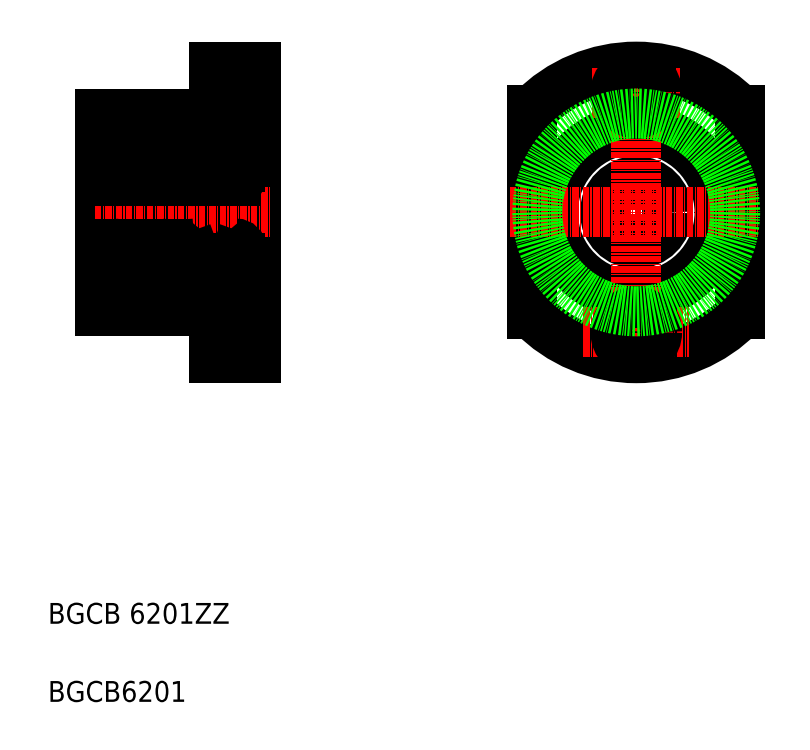
<metadata>
{"format":"dxf","ext":"dxf","renderer":"ezdxf+matplotlib","layout":"modelspace","background":"white","min_lineweight":24,"dpi":150}
</metadata>
<code>
0
SECTION
2
ENTITIES
0
LINE
8
0
10
165.9
20
154
30
0
11
165.9
21
192
31
0
0
LINE
8
0
10
195.9
20
145
30
0
11
195.9
21
201
31
0
0
LINE
8
0
10
183.1
20
158
30
0
11
183.1
21
188
31
0
0
LINE
8
0
10
193.1
20
156.1
30
0
11
193.1
21
189.8
31
0
0
LINE
8
0
10
194.4
20
156.1
30
0
11
194.4
21
189.8
31
0
0
LINE
8
0
10
178.8
20
158
30
0
11
178.8
21
188
31
0
0
LINE
8
0
10
168.8
20
156.1
30
0
11
168.8
21
189.8
31
0
0
LINE
8
0
10
167.4
20
156.1
30
0
11
167.4
21
189.8
31
0
0
TEXT
8
0
10
156
20
78.97
30
0
40
4
1
BGCB6201
0
TEXT
8
0
10
156
20
93.97
30
0
40
4
1
BGCB 6201ZZ
0
LINE
8
0
10
187.9
20
154
30
0
11
165.9
21
154
31
0
0
LINE
8
0
10
184.1
20
167
30
0
11
192.1
21
167
31
0
0
LINE
8
0
10
184.1
20
157
30
0
11
193.1
21
157
31
0
0
CIRCLE
8
0
10
188.1
20
162
30
0
40
2.778
0
CIRCLE
8
0
10
188.1
20
162
30
0
40
2.778
0
LINE
8
CENTER
10
164.9
20
173
30
0
11
198.7
21
173
31
0
0
ARC
8
0
10
184.1
20
158
30
0
40
1
50
180
51
270
0
ARC
8
0
10
169.8
20
158
30
0
40
1
50
180
51
270
0
ARC
8
0
10
177.8
20
158
30
0
40
1
50
270
51
360
0
LINE
8
0
10
177.8
20
157
30
0
11
168.8
21
157
31
0
0
LINE
8
0
10
167.4
20
156.1
30
0
11
168.8
21
156.1
31
0
0
LINE
8
0
10
165.9
20
157
30
0
11
167.4
21
157
31
0
0
LINE
8
0
10
177.8
20
167
30
0
11
169.8
21
167
31
0
0
CIRCLE
8
0
10
173.8
20
162
30
0
40
2.778
0
CIRCLE
8
0
10
173.8
20
162
30
0
40
2.778
0
LINE
8
0
10
167.4
20
159.6
30
0
11
168.8
21
159.6
31
0
0
LINE
8
0
10
169.2
20
161.1
30
0
11
169.2
21
163.9
31
0
0
LINE
8
0
10
169.4
20
161.2
30
0
11
169.4
21
163.9
31
0
0
LINE
8
0
10
170.2
20
160.4
30
0
11
169.4
21
161.2
31
0
0
LINE
8
0
10
170
20
160.4
30
0
11
169.2
21
161.1
31
0
0
ARC
8
0
10
170.3
20
160.2
30
0
40
0.1
50
90
51
175
0
ARC
8
0
10
168.9
20
159.5
30
0
40
0.1
50
90
51
180
0
LINE
8
0
10
168.9
20
159.6
30
0
11
169.3
21
159.6
31
0
0
ARC
8
0
10
169.5
20
159.7
30
0
40
0.2
50
129.9
51
220
0
LINE
8
0
10
169.5
20
160
30
0
11
169.4
21
159.9
31
0
0
LINE
8
0
10
170.1
20
159.5
30
0
11
170.2
21
160.2
31
0
0
ARC
8
0
10
169.8
20
159.5
30
0
40
0.1
50
220
51
357.2
0
LINE
8
0
10
169.9
20
159.5
30
0
11
170
21
160.4
31
0
0
ARC
8
0
10
169.8
20
159.5
30
0
40
0.3
50
220
51
355
0
LINE
8
0
10
170.2
20
160
30
0
11
170.2
21
160.4
31
0
0
LINE
8
0
10
169.5
20
159.7
30
0
11
169.8
21
159.4
31
0
0
LINE
8
0
10
169.3
20
159.6
30
0
11
169.6
21
159.3
31
0
0
LINE
8
0
10
169.5
20
160
30
0
11
169.7
21
159.8
31
0
0
LINE
8
0
10
169.7
20
159.8
30
0
11
169.5
21
159.7
31
0
0
LINE
8
0
10
170.3
20
160.3
30
0
11
171.6
21
160.3
31
0
0
ARC
8
0
10
170.4
20
163.9
30
0
40
0.2
50
200
51
270
0
ARC
8
0
10
169.4
20
163.9
30
0
40
0.2
50
90
51
180
0
ARC
8
0
10
169
20
164.5
30
0
40
0.2
50
180
51
270
0
LINE
8
0
10
169
20
164.3
30
0
11
169.3
21
164.3
31
0
0
LINE
8
0
10
170
20
164.6
30
0
11
170.2
21
163.8
31
0
0
LINE
8
0
10
169.9
20
164.1
30
0
11
169.9
21
163.9
31
0
0
LINE
8
0
10
169.9
20
163.9
30
0
11
169.4
21
163.9
31
0
0
LINE
8
0
10
169.4
20
164.1
30
0
11
169.9
21
164.1
31
0
0
LINE
8
0
10
169.7
20
164.7
30
0
11
169.8
21
164.7
31
0
0
ARC
8
0
10
169.7
20
164.5
30
0
40
0.2
50
90
51
140
0
ARC
8
0
10
169.8
20
164.5
30
0
40
0.2
50
20.01
51
90
0
LINE
8
0
10
169.3
20
164.3
30
0
11
169.6
21
164.6
31
0
0
LINE
8
0
10
170.4
20
163.7
30
0
11
171.6
21
163.7
31
0
0
ARC
8
0
10
169.8
20
166
30
0
40
1
50
90
51
180
0
LINE
8
0
10
178.9
20
160
30
0
11
180.9
21
160
31
0
0
LINE
8
0
10
182.9
20
160
30
0
11
178.8
21
160
31
0
0
LINE
8
0
10
178.2
20
161.2
30
0
11
178.2
21
163.9
31
0
0
LINE
8
0
10
178.4
20
161.1
30
0
11
178.4
21
163.9
31
0
0
LINE
8
0
10
177.4
20
160.4
30
0
11
178.2
21
161.2
31
0
0
ARC
8
0
10
177.7
20
159.5
30
0
40
0.3
50
185
51
320
0
LINE
8
0
10
177.4
20
159.5
30
0
11
177.4
21
160.2
31
0
0
LINE
8
0
10
177.3
20
160.3
30
0
11
176
21
160.3
31
0
0
LINE
8
0
10
177.4
20
160
30
0
11
177.4
21
160.4
31
0
0
ARC
8
0
10
177.3
20
160.2
30
0
40
0.1
50
4.997
51
90
0
LINE
8
0
10
177.6
20
160.4
30
0
11
178.4
21
161.1
31
0
0
ARC
8
0
10
177.7
20
159.5
30
0
40
0.1
50
182.8
51
320
0
LINE
8
0
10
177.9
20
159.8
30
0
11
178.1
21
159.7
31
0
0
LINE
8
0
10
178
20
160
30
0
11
177.9
21
159.8
31
0
0
LINE
8
0
10
178
20
160
30
0
11
178.2
21
159.9
31
0
0
ARC
8
0
10
178.1
20
159.7
30
0
40
0.2
50
320
51
50.09
0
LINE
8
0
10
178.2
20
159.6
30
0
11
178
21
159.3
31
0
0
LINE
8
0
10
178.1
20
159.7
30
0
11
177.8
21
159.4
31
0
0
LINE
8
0
10
178.7
20
159.6
30
0
11
178.2
21
159.6
31
0
0
ARC
8
0
10
178.7
20
159.5
30
0
40
0.1
50
360
51
90
0
LINE
8
0
10
177.6
20
159.5
30
0
11
177.6
21
160.4
31
0
0
LINE
8
0
10
177.6
20
164.6
30
0
11
177.3
21
163.8
31
0
0
LINE
8
0
10
177.1
20
163.7
30
0
11
176
21
163.7
31
0
0
ARC
8
0
10
177.1
20
163.9
30
0
40
0.2
50
270
51
340
0
LINE
8
0
10
177.7
20
163.9
30
0
11
178.2
21
163.9
31
0
0
LINE
8
0
10
178.2
20
164.1
30
0
11
177.7
21
164.1
31
0
0
ARC
8
0
10
177.8
20
164.5
30
0
40
0.2
50
90
51
160
0
ARC
8
0
10
178.2
20
163.9
30
0
40
0.2
50
360
51
90
0
LINE
8
0
10
178.6
20
164.3
30
0
11
178.3
21
164.3
31
0
0
ARC
8
0
10
177.9
20
164.5
30
0
40
0.2
50
40
51
90
0
LINE
8
0
10
177.9
20
164.7
30
0
11
177.8
21
164.7
31
0
0
LINE
8
0
10
178.3
20
164.3
30
0
11
178
21
164.6
31
0
0
ARC
8
0
10
178.6
20
164.5
30
0
40
0.2
50
270
51
360
0
LINE
8
0
10
177.7
20
164.1
30
0
11
177.7
21
163.9
31
0
0
LINE
8
0
10
183.7
20
161.2
30
0
11
183.7
21
163.9
31
0
0
LINE
8
0
10
183.5
20
161.1
30
0
11
183.5
21
163.9
31
0
0
LINE
8
0
10
183.2
20
159.6
30
0
11
183.6
21
159.6
31
0
0
ARC
8
0
10
183.2
20
159.5
30
0
40
0.1
50
90
51
180
0
LINE
8
0
10
182.9
20
160
30
0
11
180.9
21
160
31
0
0
LINE
8
0
10
184.6
20
160.3
30
0
11
185.9
21
160.3
31
0
0
LINE
8
0
10
184.3
20
160.4
30
0
11
183.5
21
161.1
31
0
0
LINE
8
0
10
184.5
20
160.4
30
0
11
183.7
21
161.2
31
0
0
ARC
8
0
10
184.1
20
159.5
30
0
40
0.3
50
220
51
355
0
ARC
8
0
10
184.1
20
159.5
30
0
40
0.1
50
220
51
357.2
0
LINE
8
0
10
184
20
159.8
30
0
11
183.8
21
159.7
31
0
0
LINE
8
0
10
183.8
20
160
30
0
11
184
21
159.8
31
0
0
LINE
8
0
10
183.8
20
160
30
0
11
183.7
21
159.9
31
0
0
ARC
8
0
10
183.8
20
159.7
30
0
40
0.2
50
129.9
51
220
0
LINE
8
0
10
183.6
20
159.6
30
0
11
183.9
21
159.3
31
0
0
LINE
8
0
10
183.8
20
159.7
30
0
11
184.1
21
159.4
31
0
0
LINE
8
0
10
184.5
20
160
30
0
11
184.5
21
160.4
31
0
0
LINE
8
0
10
184.2
20
159.5
30
0
11
184.3
21
160.4
31
0
0
LINE
8
0
10
184.4
20
159.5
30
0
11
184.5
21
160.2
31
0
0
ARC
8
0
10
184.6
20
160.2
30
0
40
0.1
50
90
51
175
0
ARC
8
0
10
183.3
20
164.5
30
0
40
0.2
50
180
51
270
0
LINE
8
0
10
184.7
20
163.7
30
0
11
185.9
21
163.7
31
0
0
LINE
8
0
10
184.2
20
163.9
30
0
11
183.7
21
163.9
31
0
0
LINE
8
0
10
183.7
20
164.1
30
0
11
184.2
21
164.1
31
0
0
ARC
8
0
10
184.1
20
164.5
30
0
40
0.2
50
20.01
51
90
0
ARC
8
0
10
183.7
20
163.9
30
0
40
0.2
50
90
51
180
0
LINE
8
0
10
183.3
20
164.3
30
0
11
183.6
21
164.3
31
0
0
ARC
8
0
10
184
20
164.5
30
0
40
0.2
50
90
51
140
0
LINE
8
0
10
184
20
164.7
30
0
11
184.1
21
164.7
31
0
0
LINE
8
0
10
183.6
20
164.3
30
0
11
183.9
21
164.6
31
0
0
LINE
8
0
10
184.2
20
164.1
30
0
11
184.2
21
163.9
31
0
0
LINE
8
0
10
184.3
20
164.6
30
0
11
184.5
21
163.8
31
0
0
ARC
8
0
10
184.7
20
163.9
30
0
40
0.2
50
200
51
270
0
ARC
8
0
10
177.8
20
166
30
0
40
1
50
360
51
90
0
ARC
8
0
10
184.1
20
166
30
0
40
1
50
90
51
180
0
ARC
8
0
10
192.1
20
158
30
0
40
1
50
270
51
0
0
LINE
8
0
10
187.9
20
145
30
0
11
187.9
21
154
31
0
0
LINE
8
0
10
195.9
20
145
30
0
11
187.9
21
145
31
0
0
LINE
8
0
10
195.9
20
157
30
0
11
194.4
21
157
31
0
0
LINE
8
0
10
194.4
20
156.1
30
0
11
193.1
21
156.1
31
0
0
ARC
8
0
10
192.1
20
164.5
30
0
40
0.2
50
90
51
160
0
LINE
8
0
10
191.7
20
160.4
30
0
11
192.5
21
161.2
31
0
0
LINE
8
0
10
191.9
20
160.4
30
0
11
192.7
21
161.1
31
0
0
ARC
8
0
10
192
20
159.5
30
0
40
0.1
50
182.8
51
320
0
LINE
8
0
10
191.9
20
159.5
30
0
11
191.9
21
160.4
31
0
0
ARC
8
0
10
192
20
159.5
30
0
40
0.3
50
185
51
320
0
ARC
8
0
10
191.6
20
160.2
30
0
40
0.1
50
4.997
51
90
0
LINE
8
0
10
191.7
20
159.5
30
0
11
191.7
21
160.2
31
0
0
LINE
8
0
10
191.7
20
160
30
0
11
191.7
21
160.4
31
0
0
LINE
8
0
10
191.6
20
160.3
30
0
11
190.3
21
160.3
31
0
0
ARC
8
0
10
191.4
20
163.9
30
0
40
0.2
50
270
51
340
0
LINE
8
0
10
191.9
20
164.6
30
0
11
191.6
21
163.8
31
0
0
LINE
8
0
10
191.4
20
163.7
30
0
11
190.3
21
163.7
31
0
0
LINE
8
0
10
192.7
20
161.1
30
0
11
192.7
21
163.9
31
0
0
LINE
8
0
10
192.5
20
161.2
30
0
11
192.5
21
163.9
31
0
0
ARC
8
0
10
193
20
159.5
30
0
40
0.1
50
0
51
90
0
LINE
8
0
10
193
20
159.6
30
0
11
192.5
21
159.6
31
0
0
ARC
8
0
10
192.4
20
159.7
30
0
40
0.2
50
320
51
50.09
0
LINE
8
0
10
192.3
20
160
30
0
11
192.5
21
159.9
31
0
0
LINE
8
0
10
192.4
20
159.7
30
0
11
192.1
21
159.4
31
0
0
LINE
8
0
10
192.5
20
159.6
30
0
11
192.3
21
159.3
31
0
0
LINE
8
0
10
192.3
20
160
30
0
11
192.2
21
159.8
31
0
0
LINE
8
0
10
192.2
20
159.8
30
0
11
192.4
21
159.7
31
0
0
LINE
8
0
10
194.4
20
159.6
30
0
11
193.1
21
159.6
31
0
0
ARC
8
0
10
192.5
20
163.9
30
0
40
0.2
50
0
51
90
0
ARC
8
0
10
192.9
20
164.5
30
0
40
0.2
50
270
51
0
0
LINE
8
0
10
192.9
20
164.3
30
0
11
192.6
21
164.3
31
0
0
LINE
8
0
10
192
20
164.1
30
0
11
192
21
163.9
31
0
0
LINE
8
0
10
192
20
163.9
30
0
11
192.5
21
163.9
31
0
0
LINE
8
0
10
192.5
20
164.1
30
0
11
192
21
164.1
31
0
0
LINE
8
0
10
192.2
20
164.7
30
0
11
192.1
21
164.7
31
0
0
ARC
8
0
10
192.2
20
164.5
30
0
40
0.2
50
40
51
90
0
LINE
8
0
10
192.6
20
164.3
30
0
11
192.3
21
164.6
31
0
0
ARC
8
0
10
192.1
20
166
30
0
40
1
50
0
51
90
0
LINE
8
0
10
187.9
20
192
30
0
11
165.9
21
192
31
0
0
CIRCLE
8
0
10
188.1
20
184
30
0
40
2.778
0
CIRCLE
8
0
10
188.1
20
184
30
0
40
2.778
0
LINE
8
0
10
184.1
20
189
30
0
11
193.1
21
189
31
0
0
LINE
8
0
10
184.1
20
179
30
0
11
192.1
21
179
31
0
0
CIRCLE
8
0
10
173.8
20
184
30
0
40
2.778
0
CIRCLE
8
0
10
173.8
20
184
30
0
40
2.778
0
LINE
8
0
10
177.8
20
189
30
0
11
168.8
21
189
31
0
0
LINE
8
0
10
177.8
20
179
30
0
11
169.8
21
179
31
0
0
ARC
8
0
10
170.4
20
182.1
30
0
40
0.2
50
90
51
160
0
LINE
8
0
10
169.4
20
184.8
30
0
11
169.4
21
182.1
31
0
0
LINE
8
0
10
169.2
20
184.9
30
0
11
169.2
21
182.1
31
0
0
ARC
8
0
10
169.8
20
180
30
0
40
1
50
180
51
270
0
LINE
8
0
10
169.3
20
181.7
30
0
11
169.6
21
181.4
31
0
0
ARC
8
0
10
169.8
20
181.5
30
0
40
0.2
50
270
51
340
0
ARC
8
0
10
169.7
20
181.5
30
0
40
0.2
50
220
51
270
0
LINE
8
0
10
169.7
20
181.3
30
0
11
169.8
21
181.3
31
0
0
LINE
8
0
10
169.4
20
181.9
30
0
11
169.9
21
181.9
31
0
0
LINE
8
0
10
169.9
20
182.1
30
0
11
169.4
21
182.1
31
0
0
LINE
8
0
10
169.9
20
181.9
30
0
11
169.9
21
182.1
31
0
0
LINE
8
0
10
170
20
181.4
30
0
11
170.2
21
182.2
31
0
0
LINE
8
0
10
169
20
181.7
30
0
11
169.3
21
181.7
31
0
0
ARC
8
0
10
169
20
181.5
30
0
40
0.2
50
90
51
180
0
ARC
8
0
10
169.4
20
182.1
30
0
40
0.2
50
180
51
270
0
ARC
8
0
10
169.8
20
188
30
0
40
1
50
90
51
180
0
LINE
8
0
10
167.4
20
189.8
30
0
11
168.8
21
189.8
31
0
0
LINE
8
0
10
167.4
20
186.3
30
0
11
168.8
21
186.3
31
0
0
LINE
8
0
10
165.9
20
189
30
0
11
167.4
21
189
31
0
0
LINE
8
0
10
169.5
20
186.3
30
0
11
169.8
21
186.6
31
0
0
LINE
8
0
10
169.9
20
186.5
30
0
11
170
21
185.6
31
0
0
LINE
8
0
10
170.1
20
186.5
30
0
11
170.2
21
185.8
31
0
0
ARC
8
0
10
169.5
20
186.3
30
0
40
0.2
50
140
51
230.1
0
LINE
8
0
10
169.7
20
186.1
30
0
11
169.5
21
186.3
31
0
0
LINE
8
0
10
169.5
20
186
30
0
11
169.7
21
186.1
31
0
0
LINE
8
0
10
170
20
185.6
30
0
11
169.2
21
184.9
31
0
0
LINE
8
0
10
170.2
20
185.5
30
0
11
169.4
21
184.8
31
0
0
LINE
8
0
10
170.2
20
186
30
0
11
170.2
21
185.5
31
0
0
ARC
8
0
10
170.3
20
185.8
30
0
40
0.1
50
185
51
270
0
LINE
8
0
10
169.5
20
186
30
0
11
169.4
21
186.1
31
0
0
LINE
8
0
10
170.3
20
185.7
30
0
11
171.6
21
185.7
31
0
0
LINE
8
0
10
170.4
20
182.3
30
0
11
171.6
21
182.3
31
0
0
LINE
8
0
10
169.3
20
186.4
30
0
11
169.6
21
186.7
31
0
0
ARC
8
0
10
169.8
20
186.5
30
0
40
0.3
50
4.997
51
140
0
ARC
8
0
10
169.8
20
186.5
30
0
40
0.1
50
2.82
51
140
0
LINE
8
0
10
168.9
20
186.4
30
0
11
169.3
21
186.4
31
0
0
ARC
8
0
10
168.9
20
186.5
30
0
40
0.1
50
180
51
270
0
ARC
8
0
10
184.7
20
182.1
30
0
40
0.2
50
90
51
160
0
LINE
8
0
10
183.5
20
184.9
30
0
11
183.5
21
182.1
31
0
0
LINE
8
0
10
183.7
20
184.8
30
0
11
183.7
21
182.1
31
0
0
ARC
8
0
10
177.1
20
182.1
30
0
40
0.2
50
20.01
51
90
0
LINE
8
0
10
178.4
20
184.9
30
0
11
178.4
21
182.1
31
0
0
LINE
8
0
10
178.2
20
184.8
30
0
11
178.2
21
182.1
31
0
0
LINE
8
0
10
177.6
20
181.4
30
0
11
177.3
21
182.2
31
0
0
ARC
8
0
10
178.6
20
181.5
30
0
40
0.2
50
360
51
90
0
LINE
8
0
10
178.3
20
181.7
30
0
11
178
21
181.4
31
0
0
ARC
8
0
10
177.8
20
181.5
30
0
40
0.2
50
200
51
270
0
LINE
8
0
10
177.9
20
181.3
30
0
11
177.8
21
181.3
31
0
0
ARC
8
0
10
177.9
20
181.5
30
0
40
0.2
50
270
51
320
0
LINE
8
0
10
178.2
20
181.9
30
0
11
177.7
21
181.9
31
0
0
LINE
8
0
10
177.7
20
182.1
30
0
11
178.2
21
182.1
31
0
0
LINE
8
0
10
178.6
20
181.7
30
0
11
178.3
21
181.7
31
0
0
ARC
8
0
10
178.2
20
182.1
30
0
40
0.2
50
270
51
360
0
LINE
8
0
10
177.7
20
181.9
30
0
11
177.7
21
182.1
31
0
0
ARC
8
0
10
177.8
20
180
30
0
40
1
50
270
51
360
0
ARC
8
0
10
183.3
20
181.5
30
0
40
0.2
50
90
51
180
0
ARC
8
0
10
184.1
20
180
30
0
40
1
50
180
51
270
0
LINE
8
0
10
183.6
20
181.7
30
0
11
183.9
21
181.4
31
0
0
ARC
8
0
10
184.1
20
181.5
30
0
40
0.2
50
270
51
340
0
LINE
8
0
10
184
20
181.3
30
0
11
184.1
21
181.3
31
0
0
ARC
8
0
10
184
20
181.5
30
0
40
0.2
50
220
51
270
0
LINE
8
0
10
183.7
20
181.9
30
0
11
184.2
21
181.9
31
0
0
LINE
8
0
10
184.2
20
182.1
30
0
11
183.7
21
182.1
31
0
0
LINE
8
0
10
183.3
20
181.7
30
0
11
183.6
21
181.7
31
0
0
ARC
8
0
10
183.7
20
182.1
30
0
40
0.2
50
180
51
270
0
LINE
8
0
10
184.3
20
181.4
30
0
11
184.5
21
182.2
31
0
0
LINE
8
0
10
184.2
20
181.9
30
0
11
184.2
21
182.1
31
0
0
LINE
8
0
10
178.9
20
186
30
0
11
180.9
21
186
31
0
0
LINE
8
0
10
183.1
20
186
30
0
11
178.8
21
186
31
0
0
LINE
8
0
10
178.1
20
186.3
30
0
11
177.8
21
186.6
31
0
0
ARC
8
0
10
178.1
20
186.3
30
0
40
0.2
50
309.9
51
40
0
LINE
8
0
10
177.4
20
186.5
30
0
11
177.4
21
185.8
31
0
0
LINE
8
0
10
177.6
20
186.5
30
0
11
177.6
21
185.6
31
0
0
LINE
8
0
10
177.4
20
185.5
30
0
11
178.2
21
184.8
31
0
0
LINE
8
0
10
177.3
20
185.7
30
0
11
176
21
185.7
31
0
0
LINE
8
0
10
177.4
20
186
30
0
11
177.4
21
185.5
31
0
0
ARC
8
0
10
177.3
20
185.8
30
0
40
0.1
50
270
51
355
0
LINE
8
0
10
177.1
20
182.3
30
0
11
176
21
182.3
31
0
0
LINE
8
0
10
177.6
20
185.6
30
0
11
178.4
21
184.9
31
0
0
LINE
8
0
10
178
20
186
30
0
11
178.2
21
186.1
31
0
0
LINE
8
0
10
178
20
186
30
0
11
177.9
21
186.1
31
0
0
LINE
8
0
10
177.9
20
186.1
30
0
11
178.1
21
186.3
31
0
0
ARC
8
0
10
177.7
20
186.5
30
0
40
0.3
50
40
51
175
0
ARC
8
0
10
177.8
20
188
30
0
40
1
50
360
51
90
0
ARC
8
0
10
178.7
20
186.5
30
0
40
0.1
50
270
51
360
0
ARC
8
0
10
177.7
20
186.5
30
0
40
0.1
50
40
51
177.2
0
LINE
8
0
10
178.7
20
186.4
30
0
11
178.2
21
186.4
31
0
0
LINE
8
0
10
178.2
20
186.4
30
0
11
178
21
186.7
31
0
0
LINE
8
0
10
183.8
20
186.3
30
0
11
184.1
21
186.6
31
0
0
ARC
8
0
10
183.8
20
186.3
30
0
40
0.2
50
140
51
230.1
0
LINE
8
0
10
184.4
20
186.5
30
0
11
184.5
21
185.8
31
0
0
LINE
8
0
10
184.2
20
186.5
30
0
11
184.3
21
185.6
31
0
0
LINE
8
0
10
182.9
20
186
30
0
11
180.9
21
186
31
0
0
LINE
8
0
10
184.6
20
185.7
30
0
11
185.9
21
185.7
31
0
0
LINE
8
0
10
184.5
20
185.5
30
0
11
183.7
21
184.8
31
0
0
LINE
8
0
10
184.3
20
185.6
30
0
11
183.5
21
184.9
31
0
0
LINE
8
0
10
183.8
20
186
30
0
11
183.7
21
186.1
31
0
0
LINE
8
0
10
183.8
20
186
30
0
11
184
21
186.1
31
0
0
LINE
8
0
10
184
20
186.1
30
0
11
183.8
21
186.3
31
0
0
LINE
8
0
10
184.5
20
186
30
0
11
184.5
21
185.5
31
0
0
ARC
8
0
10
184.6
20
185.8
30
0
40
0.1
50
185
51
270
0
LINE
8
0
10
184.7
20
182.3
30
0
11
185.9
21
182.3
31
0
0
ARC
8
0
10
184.1
20
188
30
0
40
1
50
90
51
180
0
LINE
8
0
10
183.2
20
186.4
30
0
11
183.6
21
186.4
31
0
0
ARC
8
0
10
183.2
20
186.5
30
0
40
0.1
50
180
51
270
0
ARC
8
0
10
184.1
20
186.5
30
0
40
0.1
50
2.82
51
140
0
ARC
8
0
10
184.1
20
186.5
30
0
40
0.3
50
4.997
51
140
0
LINE
8
0
10
183.6
20
186.4
30
0
11
183.9
21
186.7
31
0
0
ARC
8
0
10
191.4
20
182.1
30
0
40
0.2
50
20.01
51
90
0
LINE
8
0
10
192.5
20
184.8
30
0
11
192.5
21
182.1
31
0
0
LINE
8
0
10
192.7
20
184.9
30
0
11
192.7
21
182.1
31
0
0
ARC
8
0
10
192.1
20
181.5
30
0
40
0.2
50
200
51
270
0
LINE
8
0
10
191.9
20
181.4
30
0
11
191.6
21
182.2
31
0
0
LINE
8
0
10
192.6
20
181.7
30
0
11
192.3
21
181.4
31
0
0
ARC
8
0
10
192.2
20
181.5
30
0
40
0.2
50
270
51
320
0
LINE
8
0
10
192.2
20
181.3
30
0
11
192.1
21
181.3
31
0
0
LINE
8
0
10
192.5
20
181.9
30
0
11
192
21
181.9
31
0
0
LINE
8
0
10
192
20
182.1
30
0
11
192.5
21
182.1
31
0
0
LINE
8
0
10
192
20
181.9
30
0
11
192
21
182.1
31
0
0
LINE
8
0
10
192.9
20
181.7
30
0
11
192.6
21
181.7
31
0
0
ARC
8
0
10
192.9
20
181.5
30
0
40
0.2
50
0
51
90
0
ARC
8
0
10
192.5
20
182.1
30
0
40
0.2
50
270
51
0
0
ARC
8
0
10
192.1
20
180
30
0
40
1
50
270
51
0
0
LINE
8
0
10
191.9
20
185.6
30
0
11
192.7
21
184.9
31
0
0
LINE
8
0
10
191.7
20
185.5
30
0
11
192.5
21
184.8
31
0
0
ARC
8
0
10
192
20
186.5
30
0
40
0.3
50
40
51
175
0
LINE
8
0
10
191.9
20
186.5
30
0
11
191.9
21
185.6
31
0
0
ARC
8
0
10
192
20
186.5
30
0
40
0.1
50
40
51
177.2
0
LINE
8
0
10
191.7
20
186.5
30
0
11
191.7
21
185.8
31
0
0
LINE
8
0
10
191.7
20
186
30
0
11
191.7
21
185.5
31
0
0
ARC
8
0
10
191.6
20
185.8
30
0
40
0.1
50
270
51
355
0
LINE
8
0
10
191.6
20
185.7
30
0
11
190.3
21
185.7
31
0
0
LINE
8
0
10
191.4
20
182.3
30
0
11
190.3
21
182.3
31
0
0
LINE
8
0
10
192.4
20
186.3
30
0
11
192.1
21
186.6
31
0
0
ARC
8
0
10
192.4
20
186.3
30
0
40
0.2
50
309.9
51
40
0
LINE
8
0
10
192.2
20
186.1
30
0
11
192.4
21
186.3
31
0
0
LINE
8
0
10
192.3
20
186
30
0
11
192.2
21
186.1
31
0
0
LINE
8
0
10
192.3
20
186
30
0
11
192.5
21
186.1
31
0
0
LINE
8
0
10
195.9
20
189
30
0
11
194.4
21
189
31
0
0
ARC
8
0
10
192.1
20
188
30
0
40
1
50
0
51
90
0
LINE
8
0
10
194.4
20
189.8
30
0
11
193.1
21
189.8
31
0
0
LINE
8
0
10
192.5
20
186.4
30
0
11
192.3
21
186.7
31
0
0
LINE
8
0
10
193
20
186.4
30
0
11
192.5
21
186.4
31
0
0
ARC
8
0
10
193
20
186.5
30
0
40
0.1
50
270
51
0
0
LINE
8
0
10
194.4
20
186.3
30
0
11
193.1
21
186.3
31
0
0
LINE
8
0
10
187.9
20
201
30
0
11
187.9
21
192
31
0
0
LINE
8
0
10
191.8
20
200
30
0
11
191.8
21
192
31
0
0
LINE
8
CENTER
10
186.9
20
196
30
0
11
196.9
21
196
31
0
0
LINE
8
0
10
191.8
20
198.2
30
0
11
187.9
21
198.2
31
0
0
LINE
8
0
10
195.9
20
201
30
0
11
187.9
21
201
31
0
0
LINE
8
0
10
195.9
20
200
30
0
11
191.8
21
200
31
0
0
LINE
8
0
10
190.9
20
201
30
0
11
190.9
21
201
31
0
0
LINE
8
0
10
193.9
20
201
30
0
11
193.9
21
201
31
0
0
LINE
8
0
10
249
20
192.6
30
0
11
249
21
153.4
31
0
0
LINE
8
0
10
289
20
192.6
30
0
11
289
21
153.4
31
0
0
CIRCLE
8
0
10
269
20
173
30
0
40
16
0
CIRCLE
8
0
10
269
20
173
30
0
40
6
0
LINE
8
CENTER
10
269
20
204.6
30
0
11
269
21
141.4
31
0
0
ARC
8
0
10
269
20
173
30
0
40
28
50
224.4
51
315.6
0
LINE
8
CENTER
10
244.7
20
173
30
0
11
292.8
21
173
31
0
0
ARC
8
0
10
269
20
173
30
0
40
28
50
44.42
51
135.6
0
LINE
8
CENTER
10
260.5
20
196
30
0
11
277.4
21
196
31
0
0
LINE
8
CENTER
10
186.9
20
150
30
0
11
196.9
21
150
31
0
0
CIRCLE
8
0
10
269
20
196
30
0
40
4
0
CIRCLE
8
0
10
269
20
196
30
0
40
2.25
0
LINE
8
CENTER
10
258.7
20
150
30
0
11
279.2
21
150
31
0
0
LINE
8
0
10
195.9
20
192
30
0
11
191.8
21
192
31
0
0
LINE
8
0
10
191.8
20
193.7
30
0
11
187.9
21
193.7
31
0
0
LINE
8
0
10
191.8
20
152.2
30
0
11
187.9
21
152.2
31
0
0
LINE
8
0
10
195.9
20
154
30
0
11
191.8
21
154
31
0
0
LINE
8
0
10
191.8
20
146
30
0
11
191.8
21
154
31
0
0
LINE
8
0
10
195.9
20
146
30
0
11
191.8
21
146
31
0
0
LINE
8
0
10
191.8
20
147.7
30
0
11
187.9
21
147.7
31
0
0
CIRCLE
8
0
10
269
20
150
30
0
40
2.25
0
CIRCLE
8
0
10
269
20
150
30
0
40
4
0
CIRCLE
8
0
10
269
20
173
30
0
40
19
0
ENDSEC
0
EOF

</code>
